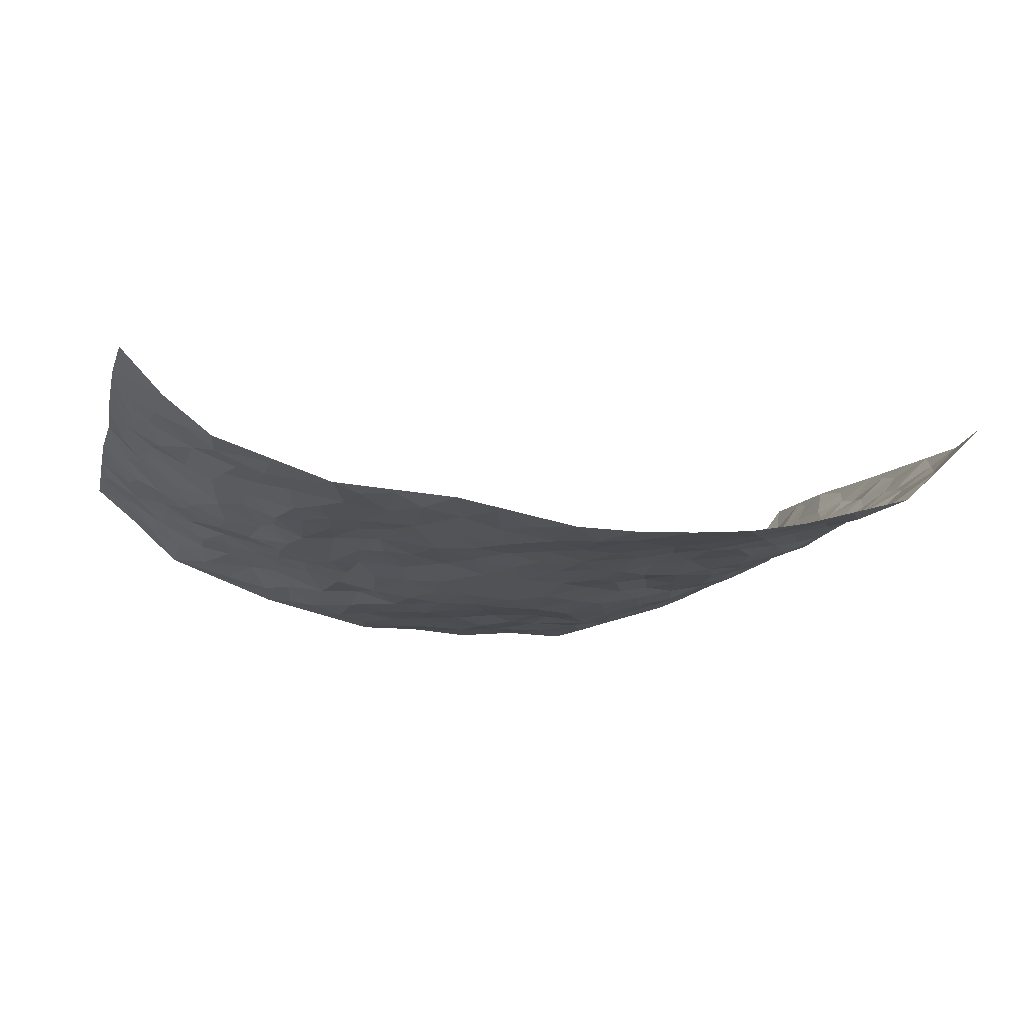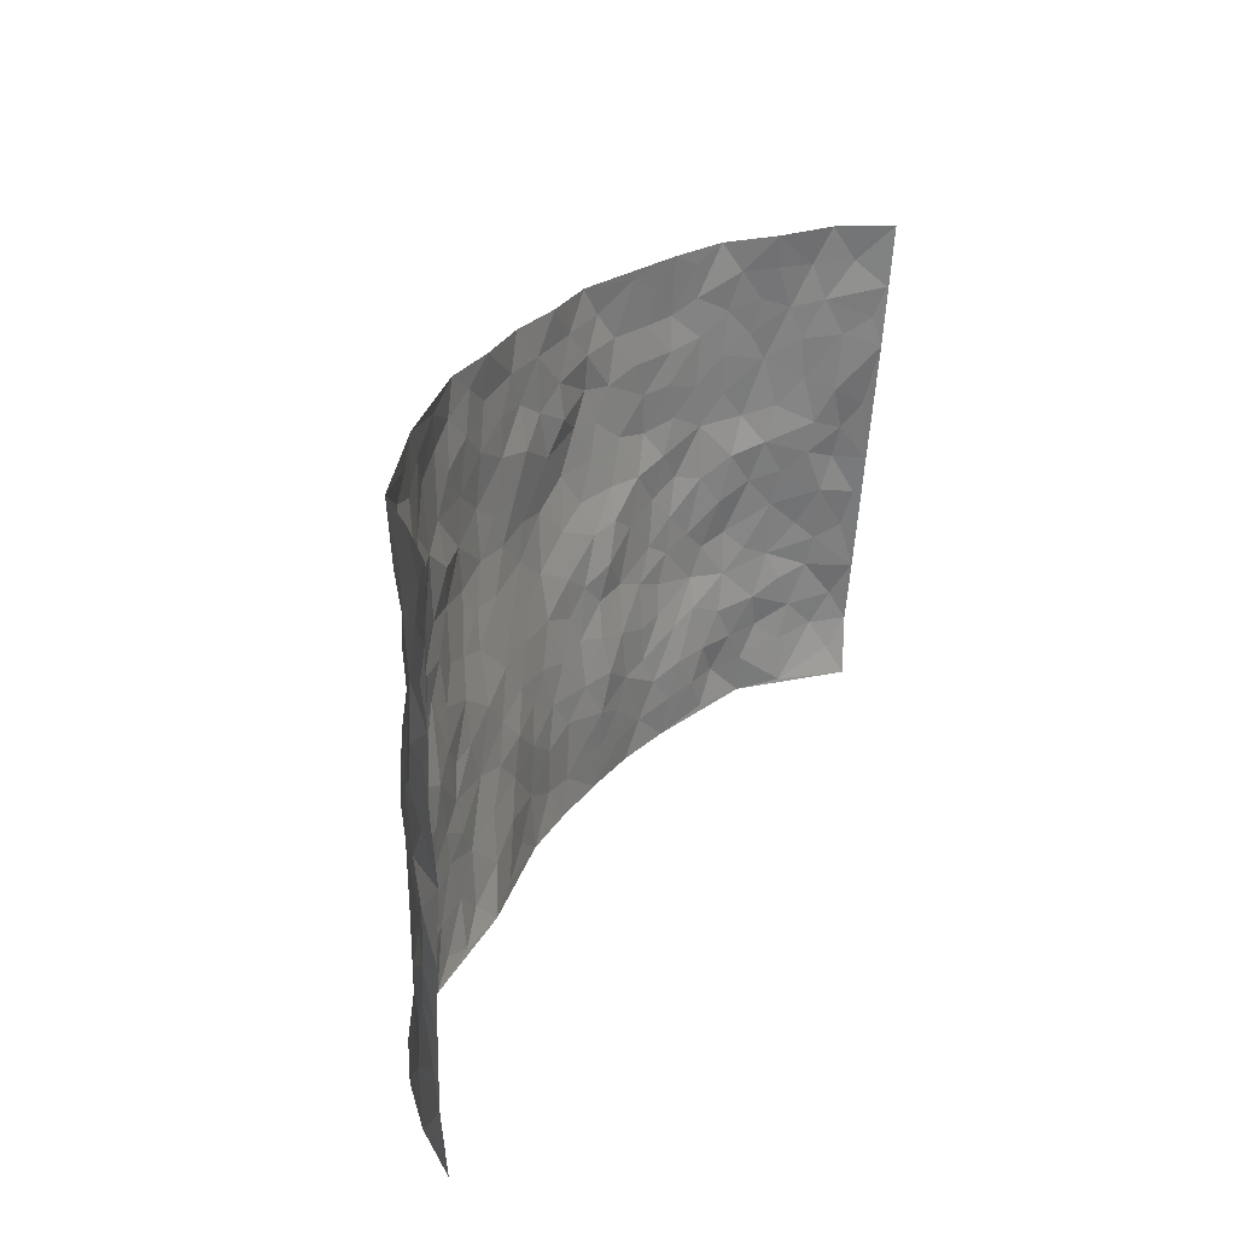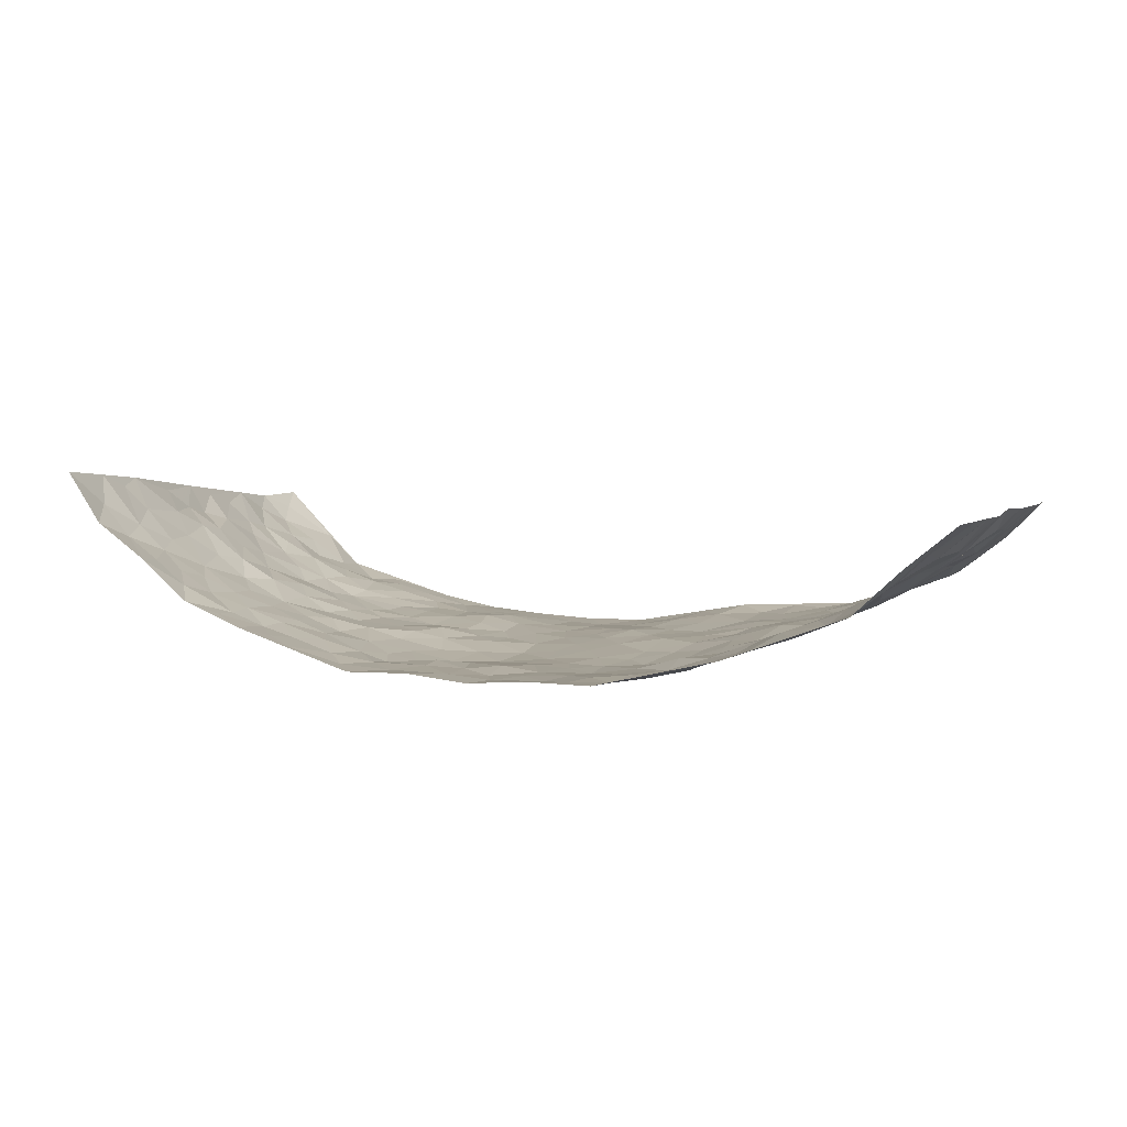
<metadata>
{"format":"obj","ext":"obj","renderer":"f3d","projection":"perspective","resolution":1024,"background":"white","views":[{"elev":-15.6,"azim":-15.0,"up":"+Z"},{"elev":26.0,"azim":-66.0,"up":"+Y"},{"elev":4.4,"azim":-159.0,"up":"+Z"}]}
</metadata>
<code>
v -0.9088 0.01223 0.2161
v -0.8994 1.009 0.2104
v 0.9055 -0.005272 0.1996
v 0.8665 0.9841 0.2789
v -0.7651 0.4002 0.09545
v -0.9028 0.5093 0.2141
v -0.8163 0.3662 0.1312
v -0.0001358 0.000209 -0.08043
v -0.9123 0.2607 0.2085
v -0.8718 0.3475 0.1662
v -0.7262 0.008811 0.05164
v -0.9145 0.1365 0.2082
v -0.6956 0.2993 0.04788
v -0.8231 0.0105 0.1265
v -0.8089 0.297 0.114
v -0.4917 0.005877 -0.0238
v -0.8994 0.1985 0.1924
v -0.2942 0.1674 -0.05543
v -0.7491 0.3291 0.08653
v -0.8291 0.129 0.1277
v -0.8742 0.07365 0.1705
v -0.7761 0.07212 0.08643
v -0.6646 0.1331 0.03056
v -0.7156 0.0815 0.04597
v -0.8361 0.2162 0.1361
v -0.8635 0.2796 0.1583
v -0.748 0.1838 0.07912
v -0.6808 0.2158 0.0395
v -0.8229 0.4963 0.1302
v -0.909 0.3853 0.2095
v -0.7133 1.002 0.04837
v -0.5356 0.2264 -0.02042
v 0.2622 0.1552 -0.06476
v -0.9058 0.758 0.2088
v -0.3662 0.3945 -0.05528
v -0.7485 0.759 0.08966
v -0.7625 0.8375 0.09678
v -0.5742 0.4474 -0.003305
v -0.5876 0.6096 0.006707
v -0.4813 0.9998 -0.03705
v -0.8914 0.6955 0.1915
v -0.6494 0.5687 0.02084
v -0.3874 0.7544 -0.06512
v -0.5082 0.2836 -0.0274
v -0.4598 0.2281 -0.03643
v -0.4955 0.1657 -0.02861
v -0.4445 0.6386 -0.04805
v -0.3647 0.5607 -0.06594
v 0.1671 0.4712 -0.08633
v -0.3338 0.2223 -0.05084
v -0.2109 0.6094 -0.1027
v -0.3734 0.6298 -0.07019
v -0.3026 0.05799 -0.04693
v -0.6109 0.7146 0.01958
v -0.3956 0.1964 -0.0445
v -0.8292 0.6254 0.1329
v -0.0363 0.3461 -0.08428
v 0.05946 0.3368 -0.08833
v 0.2988 0.4493 -0.06401
v -0.09475 0.5494 -0.1002
v -0.1652 0.5542 -0.1002
v 0.09461 0.6277 -0.1084
v -0.6227 0.3522 0.01637
v -0.7277 0.581 0.06153
v -0.8854 0.8187 0.188
v -0.5573 0.1337 -0.007117
v -0.3681 0.01455 -0.0325
v -0.7677 0.4738 0.08844
v -0.6102 0.1778 0.0132
v -0.6106 0.02385 0.01345
v -0.2443 0.002967 -0.03711
v -0.6125 0.09357 0.008013
v -0.5456 0.0581 -0.007809
v -0.4326 0.04027 -0.03343
v -0.4516 0.1073 -0.03372
v -0.8446 0.694 0.145
v -0.8967 0.8832 0.204
v -0.7192 0.5159 0.05366
v 0.003811 0.9959 -0.1004
v -0.7671 0.6819 0.09981
v -0.5602 0.3194 -0.01753
v -0.5106 0.4642 -0.03347
v 0.007938 0.5687 -0.1052
v -0.04837 0.4805 -0.09497
v 0.005116 0.4174 -0.09157
v -0.1231 0.1277 -0.06297
v -0.5569 0.6738 -0.002031
v -0.8591 0.5707 0.1659
v -0.7058 0.697 0.06496
v -0.448 0.2999 -0.03743
v -0.6232 0.2731 0.01478
v -0.493 0.6907 -0.02607
v -0.1729 0.483 -0.09242
v -0.2617 0.4352 -0.0754
v -0.6292 0.6537 0.02876
v -0.0106 0.1151 -0.08201
v -0.4135 0.512 -0.05664
v -0.3436 0.2891 -0.0556
v -0.2408 0.5026 -0.08809
v -0.1792 0.381 -0.07566
v -0.9082 0.6331 0.2072
v -0.6862 0.629 0.04471
v -0.7812 0.587 0.09825
v -0.3624 0.1119 -0.04329
v -0.5181 0.5363 -0.03083
v -0.6701 0.4128 0.03146
v -0.1287 0.323 -0.07654
v -0.1484 0.2489 -0.07251
v -0.5112 0.6146 -0.02557
v 0.1115 0.7263 -0.09903
v -0.001736 0.2127 -0.07876
v -0.07113 0.2716 -0.07257
v 0.006566 0.2858 -0.08364
v -0.4276 0.3668 -0.03865
v -0.1958 0.1838 -0.06236
v -0.6443 0.4943 0.01617
v -0.552 0.3854 -0.01399
v -0.4908 0.3949 -0.03598
v -0.307 0.5241 -0.07858
v -0.259 0.3497 -0.07009
v -0.3537 0.4678 -0.06245
v -0.2266 0.2703 -0.07111
v -0.08941 0.4099 -0.0876
v -0.5876 0.5364 -0.00533
v -0.09122 0.1972 -0.07335
v -0.2127 0.0939 -0.05064
v -0.399 0.2601 -0.04564
v -0.8742 0.4471 0.1695
v -0.8254 0.4289 0.1332
v 0.09442 0.4196 -0.094
v 0.2102 0.2351 -0.07383
v 0.08489 0.5139 -0.1029
v 0.02119 0.4854 -0.09848
v 0.1685 0.3901 -0.08783
v 0.758 0.4926 0.1016
v 0.2222 0.4317 -0.08042
v 0.2682 0.3109 -0.06674
v 0.1637 0.5645 -0.09775
v 0.1258 0.9955 -0.08801
v -0.2927 0.6196 -0.08896
v 0.4241 0.878 -0.04569
v 0.483 0.9963 -0.01475
v -0.2131 0.7801 -0.09994
v -0.05524 0.8619 -0.1008
v -0.3222 0.3489 -0.06471
v -0.4559 0.5682 -0.04606
v -0.07386 0.05194 -0.07193
v -0.1575 0.02234 -0.05383
v 0.1242 -0.001309 -0.08228
v 0.01686 0.8576 -0.1037
v -0.0142 0.6972 -0.1016
v 0.4242 0.1943 -0.05052
v 0.343 0.288 -0.05764
v 0.5854 0.5241 -0.00026
v 0.5252 0.5454 -0.0301
v 0.458 0.1333 -0.04205
v 0.5224 0.2259 -0.02729
v 0.4168 0.36 -0.05492
v 0.02468 0.6387 -0.1064
v -0.05804 0.6249 -0.1047
v -0.1453 0.7289 -0.108
v -0.08507 0.6914 -0.1053
v -0.05711 0.7888 -0.102
v -0.1358 0.6312 -0.1063
v 0.02365 0.7725 -0.09524
v 0.2486 0.9947 -0.09071
v -0.01527 0.9242 -0.1025
v -0.2678 0.8457 -0.09065
v -0.1968 0.8785 -0.09483
v -0.3157 0.7804 -0.0876
v -0.2419 0.9974 -0.09328
v -0.227 0.6956 -0.099
v -0.3147 0.6999 -0.07421
v -0.1372 0.8283 -0.1005
v -0.1184 0.9963 -0.09182
v 0.2221 0.7438 -0.09873
v 0.1774 0.6651 -0.1057
v 0.3298 0.5924 -0.07469
v 0.2633 0.521 -0.0783
v 0.2705 0.6629 -0.0898
v 0.4246 0.7421 -0.05138
v 0.3586 0.6803 -0.07171
v 0.2901 0.7305 -0.08816
v 0.07174 0.9264 -0.09491
v 0.08228 0.8203 -0.098
v 0.1485 0.8547 -0.09077
v 0.2542 0.8705 -0.08701
v 0.3246 0.7908 -0.07775
v 0.236 0.593 -0.09357
v -0.8252 0.875 0.1504
v -0.6614 0.8211 0.03865
v -0.8211 0.7825 0.1361
v -0.8035 1.006 0.1321
v -0.8547 0.9484 0.1752
v -0.7722 0.9277 0.09955
v -0.7101 0.8897 0.05477
v -0.5941 0.932 -0.001364
v -0.6471 0.8889 0.02064
v -0.6685 0.7506 0.03875
v -0.547 0.8176 -0.002617
v -0.6054 0.7846 0.01735
v -0.5036 0.9024 -0.03153
v -0.3895 0.8793 -0.07208
v -0.5353 0.9621 -0.01907
v -0.459 0.8169 -0.04519
v -0.4377 0.9377 -0.05251
v -0.3418 0.9729 -0.07378
v -0.5021 0.7632 -0.02063
v -0.3195 0.9017 -0.08704
v -0.2568 0.9297 -0.09505
v 0.1596 0.7819 -0.0888
v 0.2596 0.8021 -0.09502
v 0.1913 0.9293 -0.09214
v 0.3929 0.81 -0.05515
v 0.34 0.8779 -0.0728
v 0.3799 0.9797 -0.05008
v 0.2927 0.9349 -0.0847
v 0.4389 0.9458 -0.03467
v 0.3825 0.4918 -0.05987
v 0.3271 0.5271 -0.06525
v 0.4831 0.602 -0.03567
v 0.4344 0.6623 -0.05619
v 0.4076 0.5854 -0.05456
v 0.355 0.1881 -0.0573
v 0.4837 0.333 -0.04451
v 0.4618 0.5205 -0.0486
v 0.3494 0.3862 -0.06666
v -0.1209 0.9129 -0.1009
v -0.1806 0.9562 -0.09489
v 0.3231 0.1307 -0.06097
v 0.6111 0.01408 -0.005319
v 0.2033 0.3304 -0.08122
v 0.2734 0.3824 -0.07304
v 0.5818 0.2464 -0.01006
v 0.6922 0.992 0.1089
v 0.908 0.2429 0.2085
v 0.4879 0.8101 -0.02438
v 0.7002 0.4848 0.05512
v 0.485 0.7448 -0.02757
v 0.8924 0.4907 0.2331
v 0.6623 0.2928 0.01917
v 0.5098 0.4663 -0.0328
v 0.7569 0.3083 0.07556
v 0.5604 0.4138 -0.01812
v 0.4925 0.000325 -0.03957
v 0.09141 0.2493 -0.08499
v 0.5059 0.07535 -0.02992
v 0.1363 0.3161 -0.0846
v 0.4183 0.2649 -0.05052
v 0.8351 0.262 0.1321
v 0.6316 0.4594 0.02003
v 0.5764 0.08122 -0.009481
v 0.4516 0.4243 -0.05124
v 0.6056 0.3702 -0.005166
v 0.2882 0.2305 -0.0579
v 0.4801 0.2699 -0.04227
v 0.267 0.07635 -0.0692
v 0.3706 3.474e-06 -0.06386
v 0.2477 -1.474e-06 -0.07534
v 0.2031 0.1121 -0.07439
v 0.06869 0.1666 -0.08265
v 0.1468 0.1867 -0.07972
v 0.6095 0.1465 0.0006885
v 0.7512 0.4202 0.08386
v 0.7309 0.2193 0.05912
v 0.6493 0.08073 0.001635
v 0.6635 0.3834 0.0189
v 0.7043 0.3375 0.0459
v 0.8408 0.3219 0.146
v 0.7183 0.5636 0.07952
v 0.6847 0.1448 0.02653
v 0.75 0.1495 0.0573
v 0.8048 0.364 0.1184
v 0.8799 0.3432 0.1887
v 0.8336 0.4324 0.1582
v 0.5828 0.3114 -0.01775
v 0.7942 0.1038 0.09301
v 0.3352 0.06096 -0.06291
v 0.4141 0.06665 -0.05481
v 0.07182 0.07498 -0.08701
v 0.1441 0.06971 -0.08305
v 0.8736 0.7369 0.2591
v 0.7234 0.07954 0.03632
v 0.6486 0.2147 0.01648
v 0.8866 0.4166 0.2112
v 0.8491 0.5022 0.1753
v 0.7802 0.2479 0.09522
v 0.532 0.147 -0.01894
v 0.7295 0.002249 0.02998
v 0.5048 0.3923 -0.03799
v 0.8839 0.05785 0.1684
v 0.915 0.1187 0.1958
v 0.8099 0.1778 0.1072
v 0.8587 0.1197 0.1379
v 0.7985 0.006895 0.09596
v 0.8864 0.1825 0.1691
v 0.6503 0.5528 0.037
v 0.6765 0.629 0.04547
v 0.58 0.6339 -0.001808
v 0.7787 0.6853 0.1366
v 0.6189 0.7682 0.02789
v 0.8714 0.615 0.2278
v 0.736 0.6371 0.09368
v 0.8014 0.5878 0.1525
v 0.7082 0.7396 0.07759
v 0.7981 0.5239 0.1416
v 0.8494 0.5661 0.1906
v 0.824 0.6511 0.1844
v 0.6291 0.6889 0.02563
v 0.5599 0.7215 -0.003164
v 0.5077 0.6727 -0.026
v 0.7946 0.8444 0.1676
v 0.6844 0.867 0.07834
v 0.7661 0.7704 0.133
v 0.8245 0.7682 0.196
v 0.7416 0.8385 0.1162
v 0.8685 0.8607 0.2666
v 0.6731 0.7986 0.06142
v 0.8585 0.7994 0.2435
v 0.7046 0.9259 0.1042
v 0.7939 0.9906 0.179
v 0.5967 0.9957 0.03071
v 0.7716 0.9194 0.1479
v 0.8303 0.9175 0.2124
v 0.6393 0.931 0.05603
v 0.549 0.8993 0.001796
v 0.4897 0.8793 -0.02608
v 0.5405 0.9673 0.005614
v 0.5616 0.8194 0.003855
v 0.6212 0.8576 0.03497
f 29 6 128
f 12 21 20
f 26 10 9
f 55 45 46
f 27 19 15
f 26 9 17
f 101 6 88
f 12 1 21
f 7 15 19
f 125 86 96
f 84 123 85
f 129 29 128
f 25 27 15
f 12 20 17
f 73 75 66
f 22 14 11
f 26 17 25
f 9 12 17
f 25 15 26
f 5 129 7
f 52 146 48
f 55 18 50
f 7 19 5
f 20 27 25
f 124 82 105
f 41 76 34
f 20 14 22
f 14 20 21
f 14 21 1
f 24 22 11
f 24 27 22
f 72 66 69
f 69 32 91
f 70 24 11
f 24 23 27
f 17 20 25
f 27 20 22
f 10 15 7
f 10 26 15
f 23 28 27
f 27 13 19
f 28 23 69
f 13 27 28
f 119 121 94
f 10 7 129
f 6 30 128
f 9 10 30
f 36 192 80
f 80 102 89
f 118 81 44
f 64 103 78
f 115 126 86
f 45 32 46
f 91 63 13
f 129 68 29
f 95 87 54
f 95 54 199
f 202 40 204
f 82 97 105
f 29 88 6
f 18 55 104
f 148 126 71
f 38 82 124
f 50 18 122
f 117 82 38
f 5 19 106
f 82 117 118
f 80 64 102
f 127 45 55
f 194 77 190
f 98 35 114
f 39 124 105
f 127 50 98
f 106 19 13
f 66 75 46
f 39 95 42
f 63 117 38
f 95 89 102
f 101 56 76
f 51 140 99
f 18 53 126
f 62 83 132
f 45 127 90
f 112 113 57
f 103 29 68
f 130 85 58
f 109 39 105
f 35 94 121
f 113 246 58
f 151 165 163
f 120 100 94
f 114 127 98
f 192 190 65
f 95 39 87
f 36 191 37
f 67 104 74
f 56 101 88
f 13 63 106
f 192 34 76
f 268 241 243
f 108 115 125
f 93 84 60
f 133 84 85
f 156 288 157
f 101 76 41
f 80 103 64
f 105 97 146
f 99 61 51
f 92 109 47
f 125 96 111
f 158 227 153
f 75 104 55
f 69 66 32
f 81 91 32
f 106 78 68
f 42 64 78
f 77 34 65
f 24 70 72
f 75 73 16
f 16 71 67
f 2 34 77
f 13 28 91
f 103 56 88
f 56 80 76
f 72 69 23
f 11 16 70
f 16 73 70
f 16 67 74
f 115 18 126
f 24 72 23
f 73 72 70
f 16 74 75
f 72 73 66
f 32 45 44
f 84 83 60
f 66 46 32
f 78 106 116
f 117 63 81
f 67 53 104
f 103 68 78
f 69 91 28
f 36 80 89
f 106 38 116
f 106 68 5
f 81 118 117
f 62 132 138
f 32 44 81
f 53 67 71
f 57 58 85
f 123 100 107
f 93 60 61
f 33 230 224
f 8 96 147
f 132 133 130
f 140 48 119
f 93 100 123
f 122 98 50
f 164 60 160
f 53 71 126
f 125 112 108
f 193 194 195
f 75 55 46
f 63 91 81
f 56 103 80
f 196 198 31
f 18 104 53
f 121 48 97
f 38 106 63
f 118 97 82
f 97 35 121
f 51 172 140
f 130 134 49
f 87 39 109
f 288 252 263
f 97 114 35
f 47 43 92
f 57 113 58
f 248 130 58
f 34 101 41
f 114 90 127
f 116 124 42
f 145 94 35
f 118 114 97
f 167 79 175
f 98 145 35
f 85 123 57
f 43 47 52
f 199 36 89
f 42 78 116
f 159 83 62
f 88 29 103
f 74 104 75
f 118 44 90
f 173 140 172
f 42 95 102
f 190 192 37
f 65 190 77
f 89 95 199
f 125 111 112
f 92 87 109
f 18 115 122
f 177 180 176
f 112 57 107
f 109 105 146
f 93 94 100
f 285 286 275
f 96 86 147
f 137 232 131
f 57 123 107
f 87 92 208
f 49 134 136
f 132 130 49
f 161 164 162
f 50 127 55
f 122 108 107
f 122 107 100
f 48 140 52
f 118 90 114
f 99 119 94
f 123 84 93
f 36 37 192
f 48 121 119
f 120 122 100
f 39 42 124
f 38 124 116
f 248 58 246
f 44 45 90
f 98 122 120
f 146 52 47
f 94 93 99
f 168 209 170
f 212 183 188
f 202 197 200
f 42 102 64
f 107 108 112
f 99 93 61
f 8 280 96
f 112 111 113
f 125 115 86
f 115 108 122
f 128 30 10
f 5 68 129
f 10 129 128
f 132 49 138
f 83 84 133
f 130 133 85
f 83 133 132
f 248 134 130
f 156 152 224
f 151 110 165
f 212 186 211
f 153 224 249
f 254 251 244
f 246 261 262
f 225 158 249
f 49 136 179
f 185 184 150
f 214 188 181
f 181 188 182
f 161 163 174
f 143 170 172
f 110 211 185
f 184 79 167
f 174 228 169
f 62 110 159
f 163 150 144
f 210 169 229
f 170 143 168
f 176 211 110
f 98 120 145
f 94 145 120
f 48 146 97
f 109 146 47
f 148 86 126
f 147 86 148
f 71 8 148
f 8 147 148
f 244 276 254
f 232 136 134
f 174 143 161
f 60 83 160
f 163 162 151
f 159 160 83
f 261 281 262
f 259 281 149
f 219 220 59
f 246 113 111
f 33 255 131
f 157 256 152
f 137 255 153
f 230 278 279
f 262 260 33
f 154 155 242
f 131 255 137
f 248 131 232
f 281 280 149
f 259 258 278
f 220 179 59
f 159 151 160
f 162 160 151
f 164 61 60
f 228 174 144
f 144 174 163
f 159 110 151
f 161 172 164
f 186 184 185
f 161 162 163
f 61 164 51
f 160 162 164
f 187 217 213
f 150 163 165
f 205 202 200
f 79 184 139
f 170 43 173
f 174 169 143
f 161 143 172
f 167 144 150
f 176 180 183
f 172 170 173
f 223 226 221
f 185 150 165
f 99 140 119
f 207 206 203
f 172 51 164
f 43 52 173
f 173 52 140
f 167 175 228
f 228 229 169
f 210 168 169
f 177 110 62
f 189 138 179
f 62 138 177
f 136 232 233
f 181 182 222
f 150 184 167
f 178 180 189
f 49 179 138
f 177 138 189
f 180 178 182
f 178 179 220
f 307 308 304
f 222 223 221
f 215 187 188
f 176 183 212
f 187 213 186
f 214 215 188
f 185 211 186
f 237 181 239
f 182 188 183
f 110 185 165
f 216 215 141
f 211 176 212
f 182 183 180
f 176 110 177
f 213 184 186
f 178 189 179
f 177 189 180
f 195 190 37
f 197 198 200
f 195 194 190
f 34 192 65
f 80 192 76
f 37 196 195
f 194 2 77
f 193 2 194
f 196 37 191
f 31 193 195
f 198 196 191
f 31 195 196
f 199 201 191
f 197 204 31
f 198 191 201
f 31 198 197
f 201 199 54
f 36 199 191
f 54 208 201
f 208 43 205
f 208 54 87
f 198 201 200
f 206 205 203
f 43 170 203
f 210 207 209
f 40 202 206
f 31 204 40
f 197 202 204
f 208 205 200
f 43 203 205
f 205 206 202
f 203 209 207
f 171 40 207
f 40 206 207
f 208 200 201
f 43 208 92
f 170 209 203
f 168 143 169
f 207 210 171
f 168 210 209
f 188 187 212
f 212 187 186
f 166 139 213
f 184 213 139
f 237 214 181
f 215 214 141
f 216 141 218
f 213 217 166
f 142 166 216
f 217 216 166
f 187 215 217
f 216 217 215
f 237 141 214
f 142 216 218
f 223 222 182
f 179 136 59
f 223 220 219
f 267 238 251
f 237 327 141
f 223 182 178
f 158 290 253
f 220 223 178
f 59 233 227
f 233 59 136
f 248 246 131
f 153 249 158
f 251 254 267
f 223 219 226
f 111 261 246
f 297 251 238
f 276 256 157
f 167 228 144
f 229 228 175
f 175 171 229
f 229 171 210
f 260 257 33
f 265 271 272
f 266 289 283
f 269 243 250
f 249 224 152
f 266 283 271
f 227 233 137
f 253 227 158
f 325 313 320
f 135 264 275
f 310 329 239
f 270 298 297
f 249 256 225
f 275 273 269
f 311 222 221
f 155 154 299
f 234 276 157
f 310 311 299
f 222 239 181
f 221 226 155
f 266 263 252
f 242 290 244
f 264 273 275
f 273 264 243
f 242 244 154
f 276 290 225
f 288 234 157
f 240 282 302
f 275 286 306
f 225 290 158
f 234 263 284
f 241 254 276
f 233 232 137
f 137 153 227
f 264 135 238
f 244 251 154
f 260 259 257
f 227 253 219
f 33 224 255
f 154 297 299
f 240 302 307
f 297 154 251
f 264 268 243
f 253 226 219
f 271 284 263
f 277 294 293
f 290 242 253
f 241 234 284
f 59 227 219
f 242 155 226
f 252 245 231
f 157 152 156
f 257 230 33
f 152 256 249
f 278 230 257
f 262 33 131
f 224 153 255
f 259 278 257
f 134 248 232
f 230 279 224
f 96 261 111
f 261 96 280
f 280 281 261
f 246 262 131
f 252 247 245
f 268 267 241
f 283 277 272
f 288 247 252
f 275 274 285
f 295 291 294
f 267 268 264
f 263 234 288
f 309 310 299
f 290 276 244
f 283 272 271
f 267 254 241
f 265 243 241
f 236 240 285
f 297 238 270
f 303 305 298
f 241 276 234
f 221 155 299
f 272 277 293
f 250 243 287
f 286 285 240
f 284 271 265
f 271 263 266
f 295 3 291
f 225 256 276
f 241 284 265
f 289 266 231
f 3 292 291
f 321 235 323
f 293 294 296
f 279 278 258
f 245 279 258
f 279 156 224
f 260 281 259
f 280 8 149
f 262 281 260
f 231 266 252
f 267 264 238
f 306 304 270
f 283 289 295
f 243 269 273
f 236 269 250
f 294 292 296
f 274 236 285
f 269 274 275
f 250 287 293
f 245 289 231
f 236 274 269
f 156 279 247
f 242 226 253
f 247 279 245
f 243 265 287
f 288 156 247
f 265 272 293
f 296 292 236
f 293 287 265
f 295 294 277
f 277 283 295
f 236 250 296
f 289 3 295
f 292 294 291
f 293 296 250
f 300 304 308
f 325 320 235
f 329 330 326
f 270 304 303
f 270 303 298
f 309 305 301
f 135 306 270
f 299 297 298
f 298 309 299
f 238 135 270
f 300 314 305
f 303 300 305
f 304 306 307
f 300 303 304
f 282 319 315
f 322 325 235
f 275 306 135
f 307 306 286
f 240 307 286
f 308 307 302
f 302 282 308
f 308 282 315
f 305 309 298
f 310 309 301
f 310 301 329
f 310 239 311
f 222 311 239
f 299 311 221
f 319 312 315
f 312 323 316
f 301 305 318
f 305 314 316
f 300 308 315
f 316 314 312
f 312 314 315
f 315 314 300
f 323 312 324
f 316 313 318
f 282 4 317
f 330 313 325
f 4 321 324
f 235 320 323
f 282 317 319
f 312 319 317
f 326 325 322
f 316 320 313
f 316 318 305
f 142 218 327
f 327 218 141
f 316 323 320
f 324 312 317
f 4 324 317
f 321 323 324
f 318 313 330
f 328 326 322
f 326 327 329
f 329 327 237
f 326 328 327
f 322 142 328
f 327 328 142
f 329 237 239
f 301 318 330
f 326 330 325
f 330 329 301

</code>
